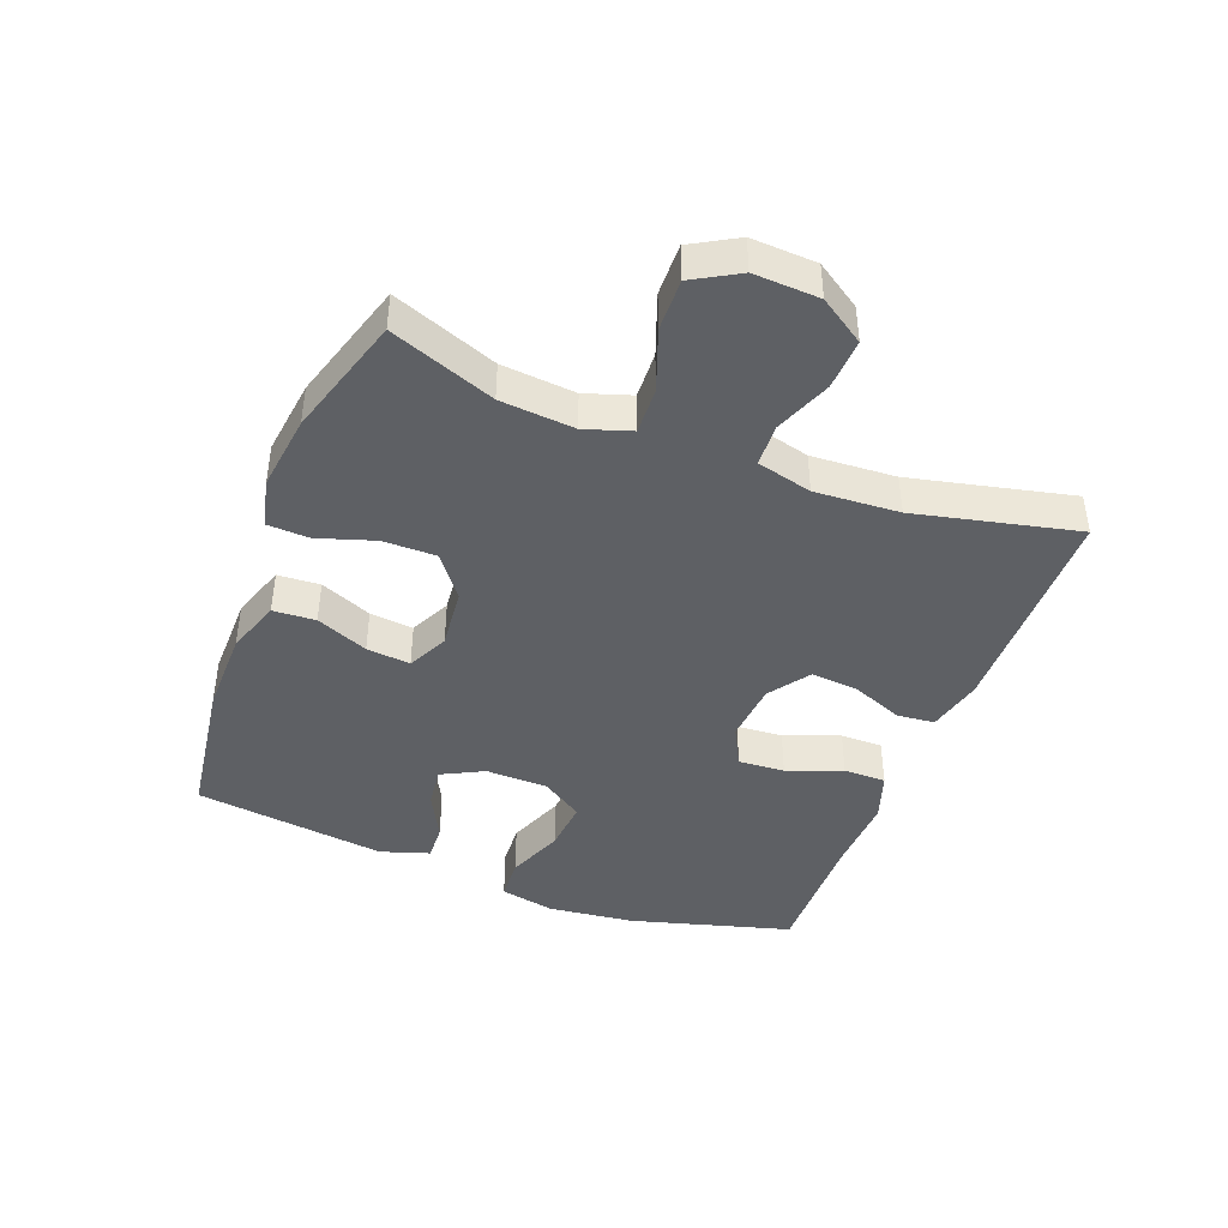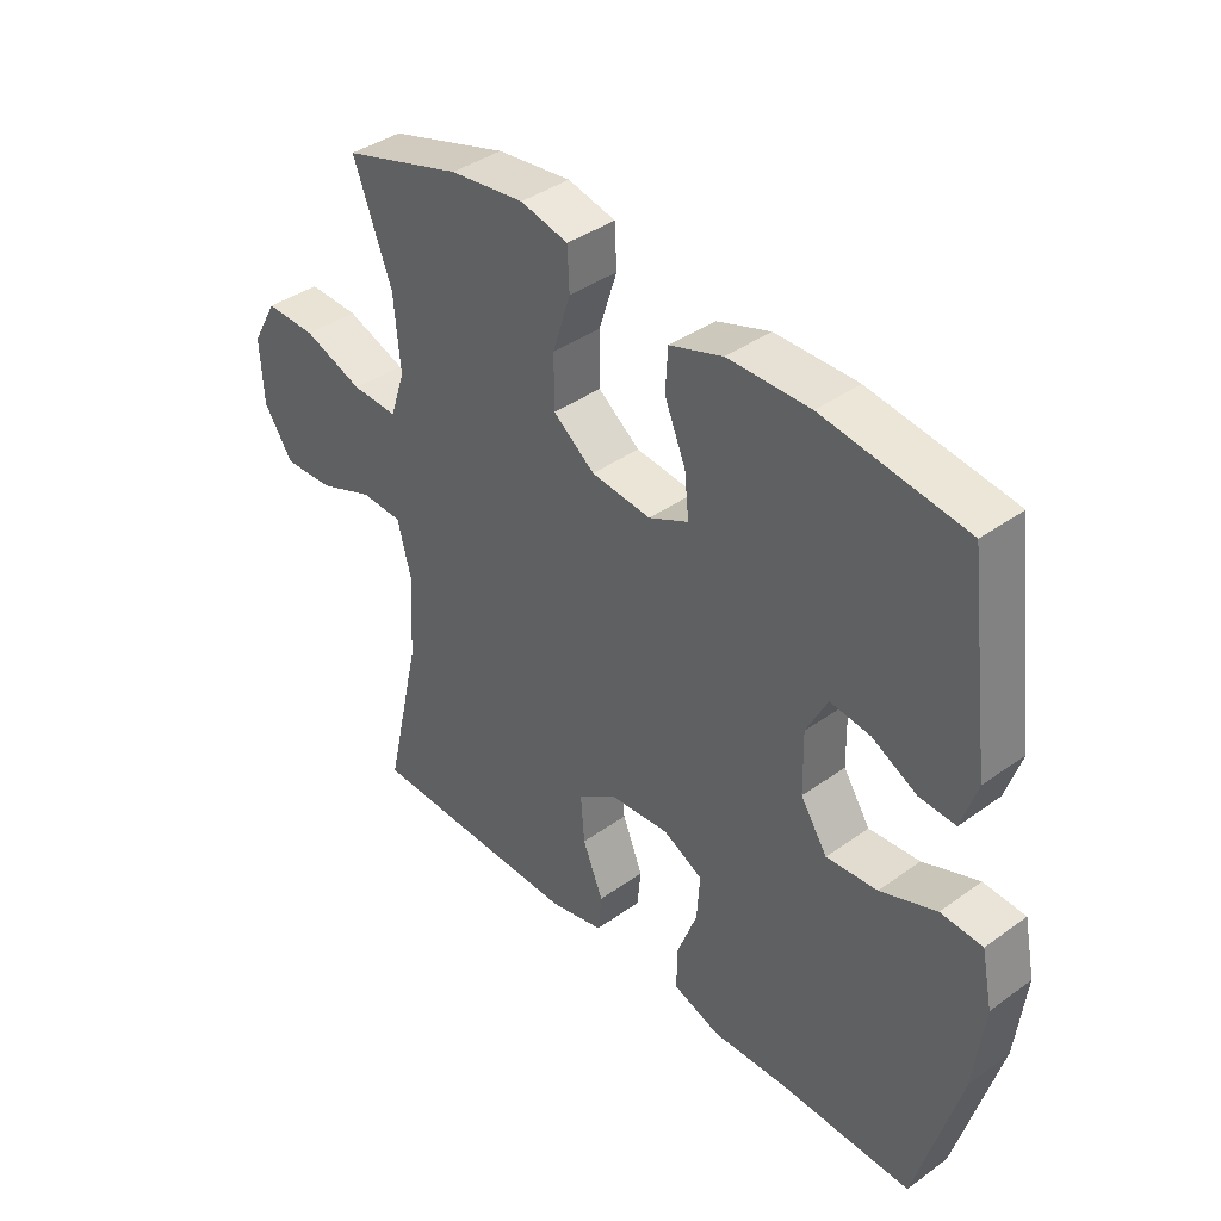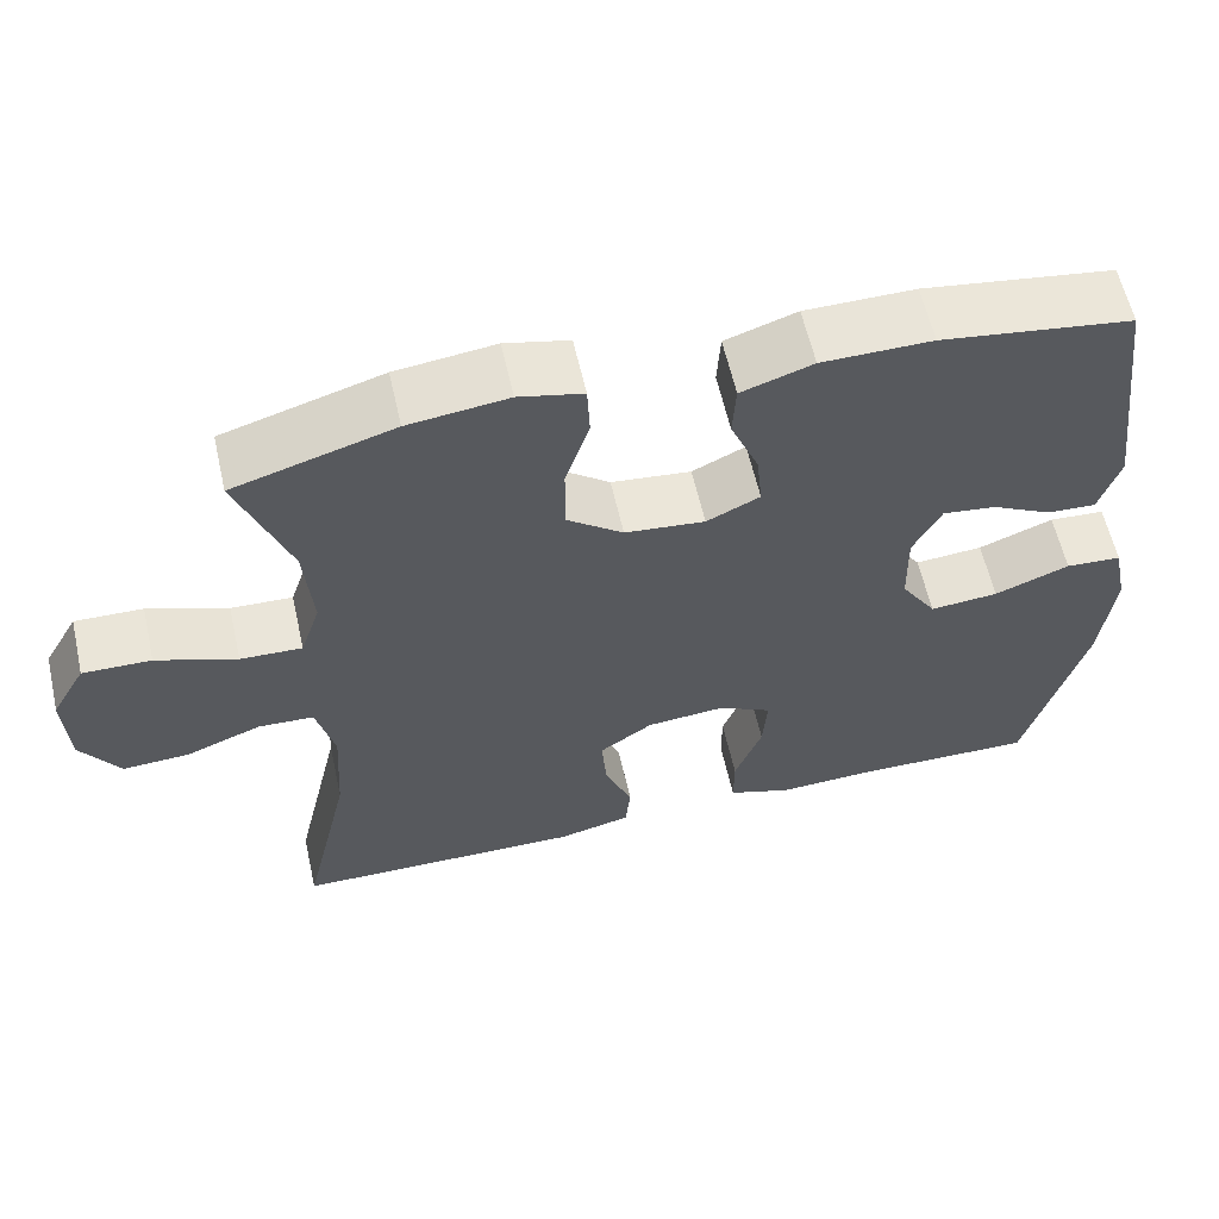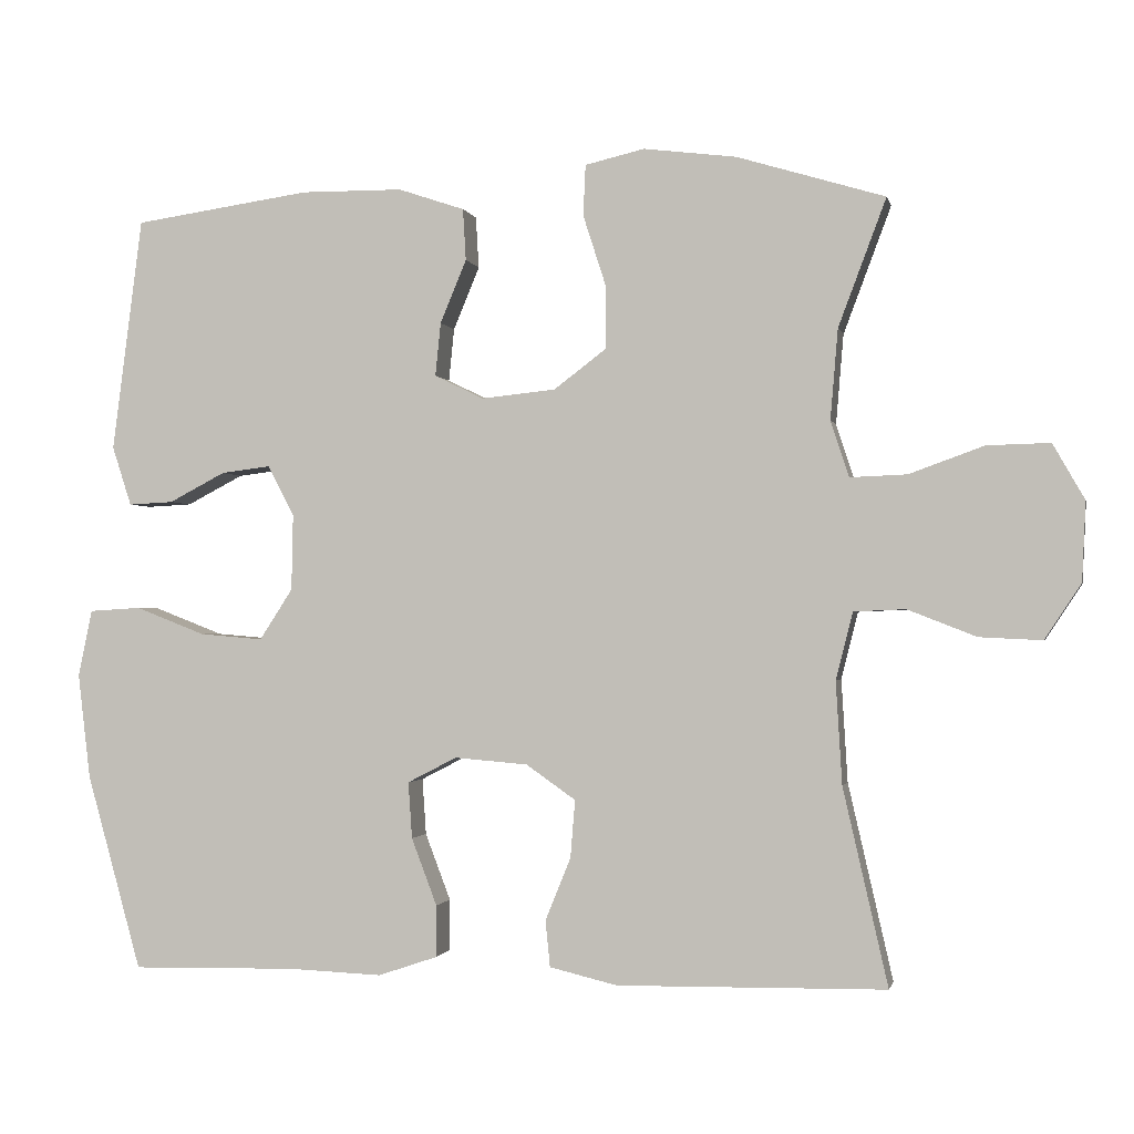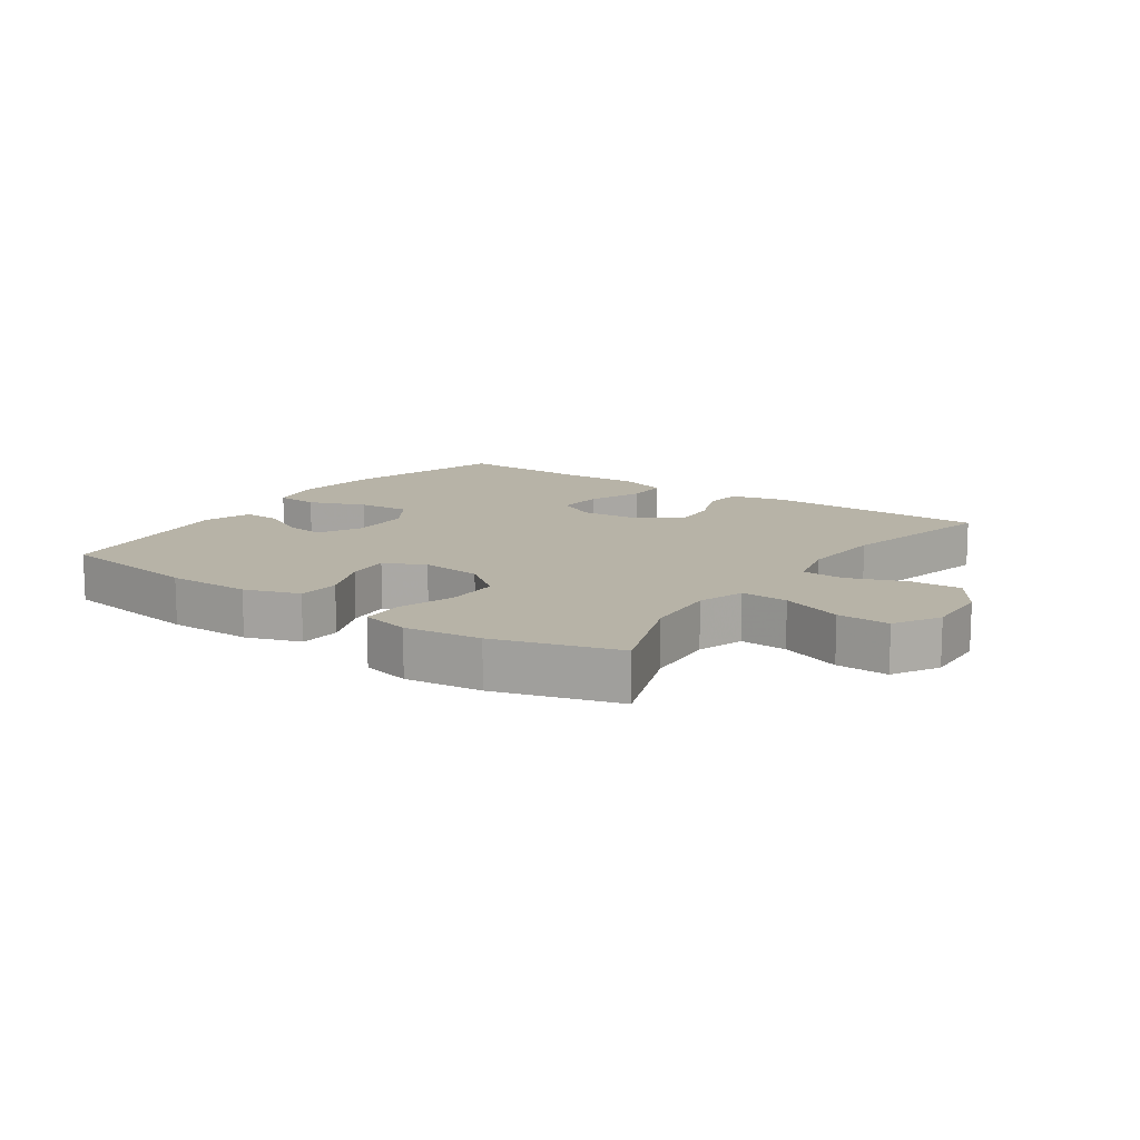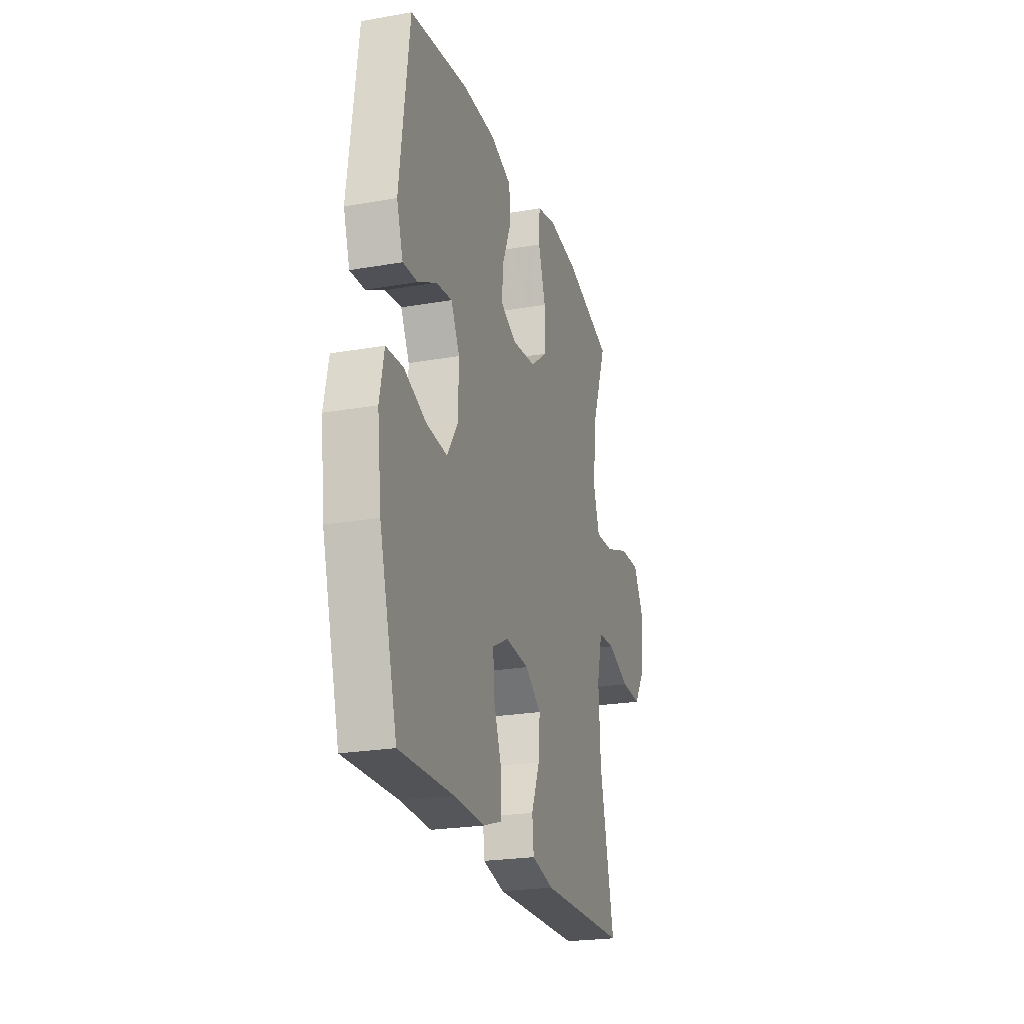
<metadata>
{"format":"obj","ext":"obj","renderer":"f3d","projection":"perspective","resolution":1024,"background":"white","views":[{"elev":-42.9,"azim":69.0,"up":"+Y"},{"elev":39.5,"azim":-131.8,"up":"+Z"},{"elev":59.9,"azim":167.3,"up":"+Z"},{"elev":-1.3,"azim":12.0,"up":"+Z"},{"elev":12.6,"azim":35.0,"up":"+Y"},{"elev":-23.3,"azim":-73.5,"up":"+Z"}]}
</metadata>
<code>
v 0.5 0.07 -0.5
v 0.152 0.07 -0.505
v 0.064 0.07 -0.484
v 0.058 0.07 -0.424
v 0.091 0.07 -0.343
v 0.097 0.07 -0.268
v 0.033 0.07 -0.223
v -0.062 0.07 -0.215
v -0.126 0.07 -0.248
v -0.121 0.07 -0.321
v -0.088 0.07 -0.408
v -0.088 0.07 -0.475
v -0.165 0.07 -0.501
v -0.286 0.07 -0.496
v -0.5 0.07 -0.5
v -0.571 0.07 -0.246
v -0.587 0.07 -0.11
v -0.569 0.07 -0.023
v -0.502 0.07 -0.019
v -0.412 0.07 -0.054
v -0.33 0.07 -0.061
v -0.287 0.07 0.005
v -0.285 0.07 0.103
v -0.319 0.07 0.169
v -0.383 0.07 0.161
v -0.456 0.07 0.123
v -0.514 0.07 0.12
v -0.539 0.07 0.197
v -0.5 0.07 0.5
v -0.271 0.07 0.533
v -0.139 0.07 0.532
v -0.053 0.07 0.503
v -0.049 0.07 0.436
v -0.083 0.07 0.354
v -0.09 0.07 0.285
v -0.026 0.07 0.254
v 0.07 0.07 0.264
v 0.137 0.07 0.315
v 0.137 0.07 0.399
v 0.108 0.07 0.489
v 0.111 0.07 0.555
v 0.188 0.07 0.573
v 0.308 0.07 0.558
v 0.5 0.07 0.5
v 0.438 0.07 0.335
v 0.428 0.07 0.218
v 0.452 0.07 0.145
v 0.526 0.07 0.148
v 0.622 0.07 0.183
v 0.704 0.07 0.185
v 0.745 0.07 0.113
v 0.74 0.07 0.01
v 0.693 0.07 -0.061
v 0.612 0.07 -0.057
v 0.523 0.07 -0.022
v 0.456 0.07 -0.025
v 0.434 0.07 -0.112
v 0.442 0.07 -0.245
v 0.5 0 -0.5
v 0.152 0 -0.505
v 0.064 0 -0.484
v 0.058 0 -0.424
v 0.091 0 -0.343
v 0.097 0 -0.268
v 0.033 0 -0.223
v -0.062 0 -0.215
v -0.126 0 -0.248
v -0.121 0 -0.321
v -0.088 0 -0.408
v -0.088 0 -0.475
v -0.165 0 -0.501
v -0.286 0 -0.496
v -0.5 0 -0.5
v -0.571 0 -0.246
v -0.587 0 -0.11
v -0.569 0 -0.023
v -0.502 0 -0.019
v -0.412 0 -0.054
v -0.33 0 -0.061
v -0.287 0 0.005
v -0.285 0 0.103
v -0.319 0 0.169
v -0.383 0 0.161
v -0.456 0 0.123
v -0.514 0 0.12
v -0.539 0 0.197
v -0.5 0 0.5
v -0.271 0 0.533
v -0.139 0 0.532
v -0.053 0 0.503
v -0.049 0 0.436
v -0.083 0 0.354
v -0.09 0 0.285
v -0.026 0 0.254
v 0.07 0 0.264
v 0.137 0 0.315
v 0.137 0 0.399
v 0.108 0 0.489
v 0.111 0 0.555
v 0.188 0 0.573
v 0.308 0 0.558
v 0.5 0 0.5
v 0.438 0 0.335
v 0.428 0 0.218
v 0.452 0 0.145
v 0.526 0 0.148
v 0.622 0 0.183
v 0.704 0 0.185
v 0.745 0 0.113
v 0.74 0 0.01
v 0.693 0 -0.061
v 0.612 0 -0.057
v 0.523 0 -0.022
v 0.456 0 -0.025
v 0.434 0 -0.112
v 0.442 0 -0.245
f 53 54 55
f 52 53 55
f 51 52 55
f 50 51 55
f 49 50 55
f 48 49 55
f 47 48 55 56
f 46 47 56 57
f 43 44 45
f 42 43 45
f 41 42 45
f 40 41 45
f 39 40 45
f 38 39 45 46
f 37 38 46 57
f 32 33 34
f 31 32 34
f 30 31 34
f 29 30 34
f 28 29 34
f 27 28 34
f 26 27 34
f 25 26 34
f 24 25 34 35
f 23 24 35 36
f 18 19 20
f 17 18 20
f 16 17 20
f 15 16 20
f 14 15 20
f 14 20 21
f 13 14 21
f 12 13 21
f 11 12 21
f 10 11 21
f 9 10 21 22
f 3 4 5
f 2 3 5
f 1 2 5
f 58 1 5
f 58 5 6
f 57 58 6 7
f 37 57 7 8
f 23 36 37
f 22 23 37
f 9 22 37
f 8 9 37
f 113 112 111
f 113 111 110
f 113 110 109
f 113 109 108
f 113 108 107
f 113 107 106
f 114 113 106 105
f 115 114 105 104
f 103 102 101
f 103 101 100
f 103 100 99
f 103 99 98
f 103 98 97
f 104 103 97 96
f 115 104 96 95
f 92 91 90
f 92 90 89
f 92 89 88
f 92 88 87
f 92 87 86
f 92 86 85
f 92 85 84
f 92 84 83
f 93 92 83 82
f 94 93 82 81
f 78 77 76
f 78 76 75
f 78 75 74
f 78 74 73
f 78 73 72
f 79 78 72
f 79 72 71
f 79 71 70
f 79 70 69
f 79 69 68
f 80 79 68 67
f 63 62 61
f 63 61 60
f 63 60 59
f 63 59 116
f 64 63 116
f 65 64 116 115
f 66 65 115 95
f 95 94 81
f 95 81 80
f 95 80 67
f 95 67 66
f 1 59 60 2
f 2 60 61 3
f 3 61 62 4
f 4 62 63 5
f 5 63 64 6
f 6 64 65 7
f 7 65 66 8
f 8 66 67 9
f 9 67 68 10
f 10 68 69 11
f 11 69 70 12
f 12 70 71 13
f 13 71 72 14
f 14 72 73 15
f 15 73 74 16
f 16 74 75 17
f 17 75 76 18
f 18 76 77 19
f 19 77 78 20
f 20 78 79 21
f 21 79 80 22
f 22 80 81 23
f 23 81 82 24
f 24 82 83 25
f 25 83 84 26
f 26 84 85 27
f 27 85 86 28
f 28 86 87 29
f 29 87 88 30
f 30 88 89 31
f 31 89 90 32
f 32 90 91 33
f 33 91 92 34
f 34 92 93 35
f 35 93 94 36
f 36 94 95 37
f 37 95 96 38
f 38 96 97 39
f 39 97 98 40
f 40 98 99 41
f 41 99 100 42
f 42 100 101 43
f 43 101 102 44
f 44 102 103 45
f 45 103 104 46
f 46 104 105 47
f 47 105 106 48
f 48 106 107 49
f 49 107 108 50
f 50 108 109 51
f 51 109 110 52
f 52 110 111 53
f 53 111 112 54
f 54 112 113 55
f 55 113 114 56
f 56 114 115 57
f 57 115 116 58
f 58 116 59 1

</code>
